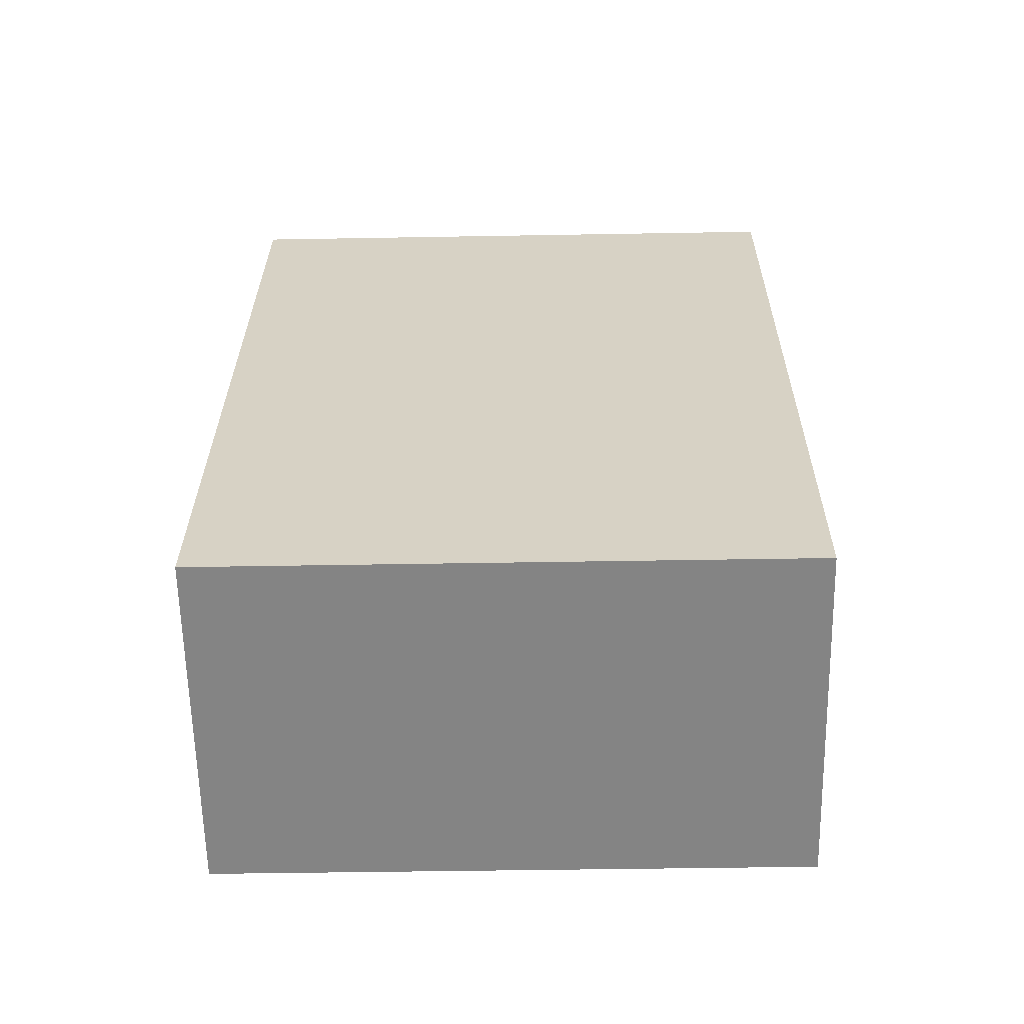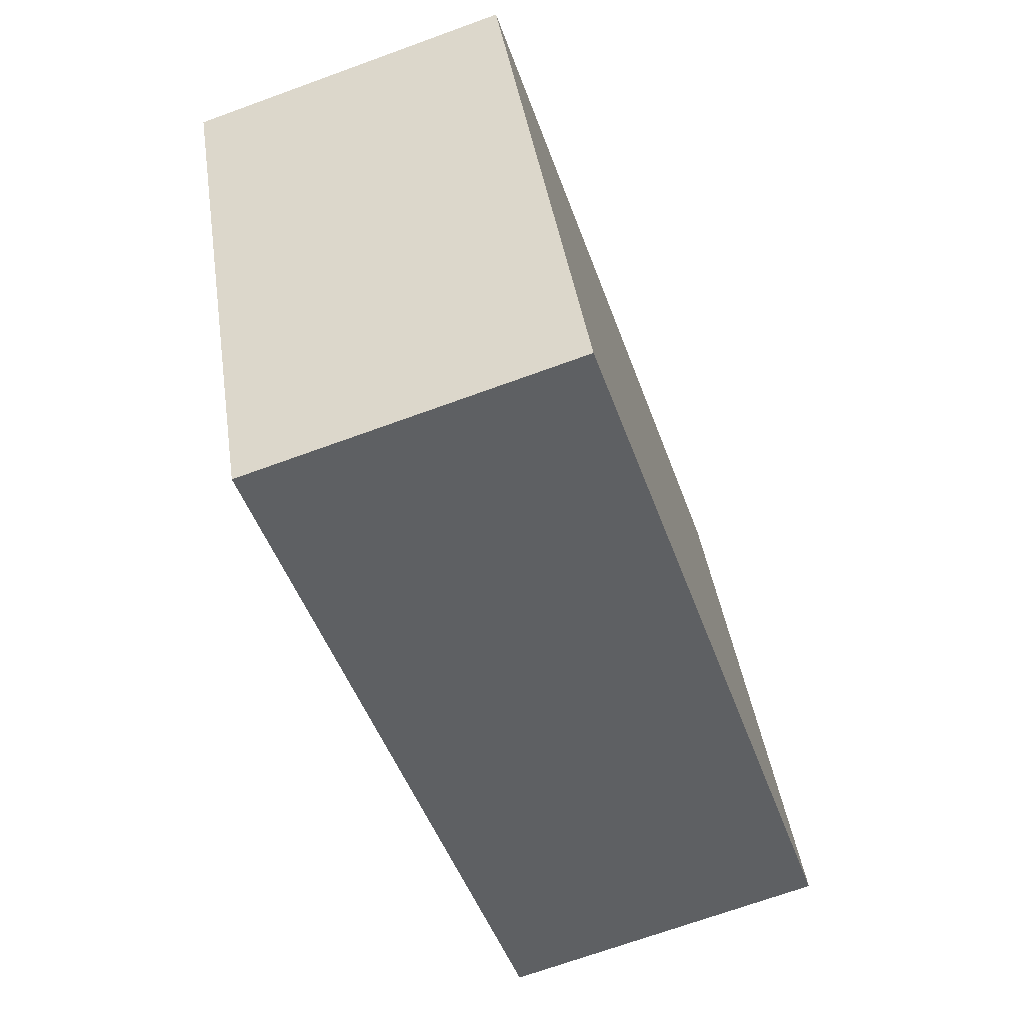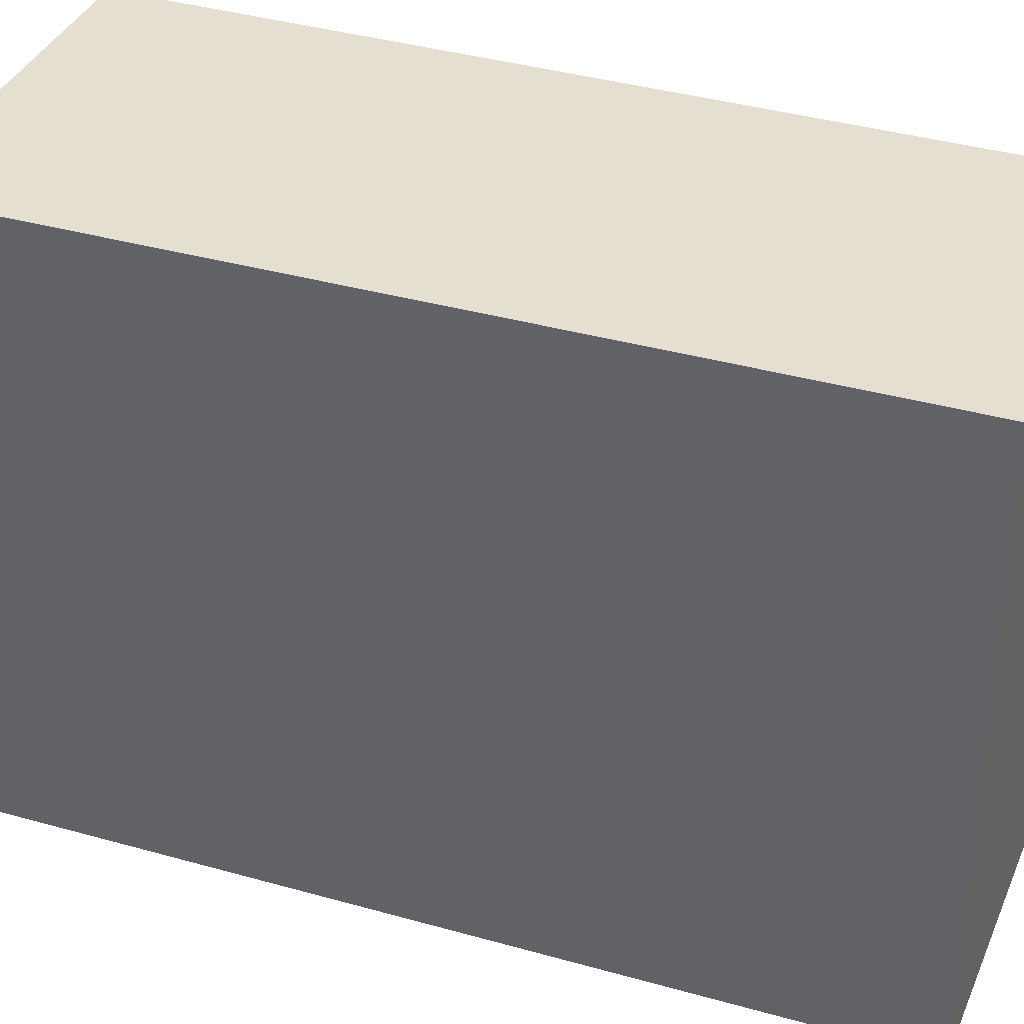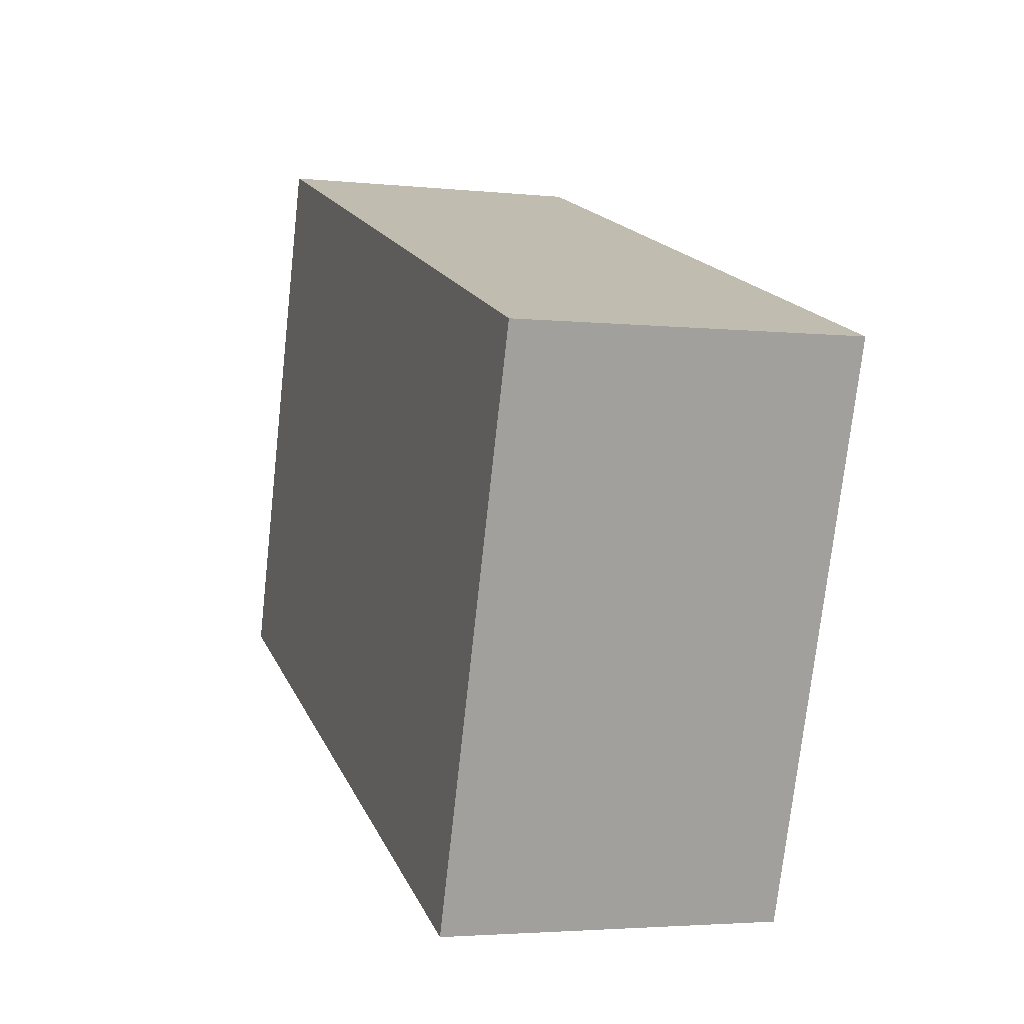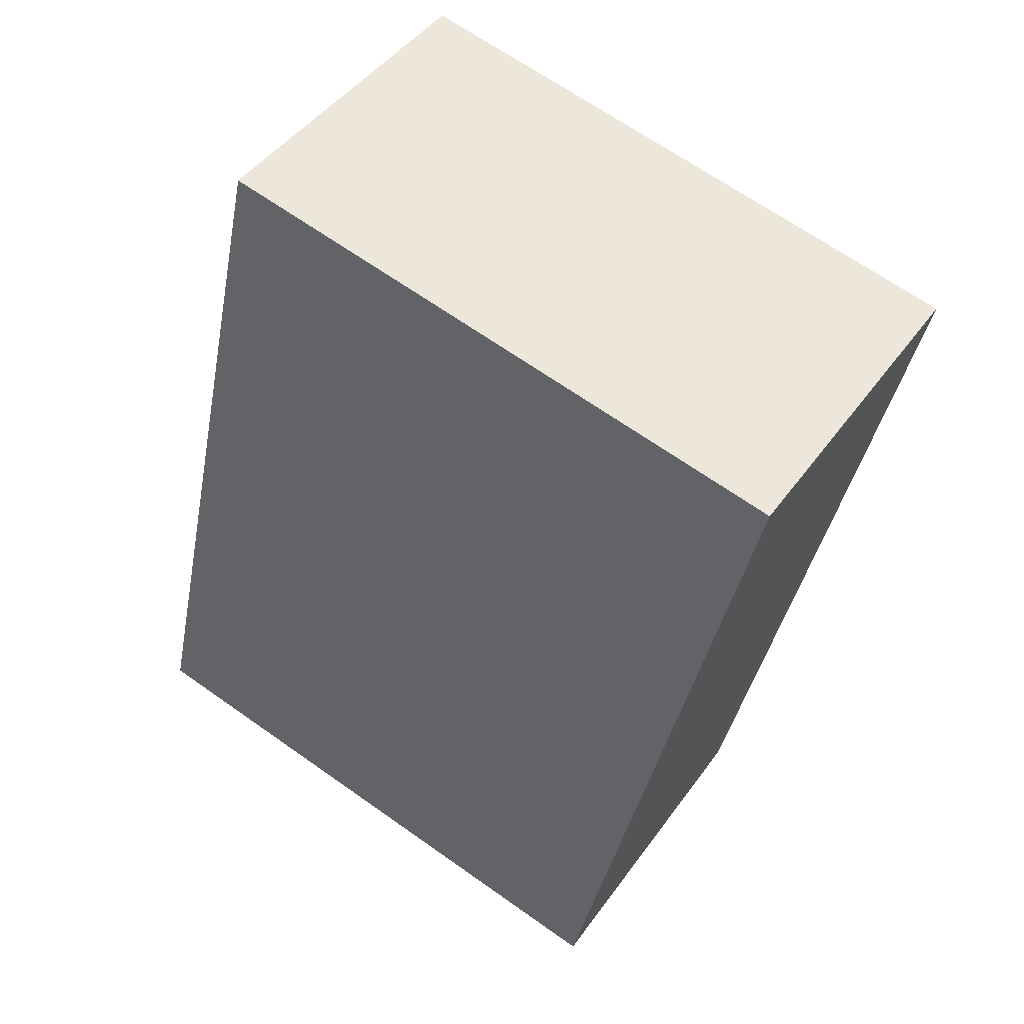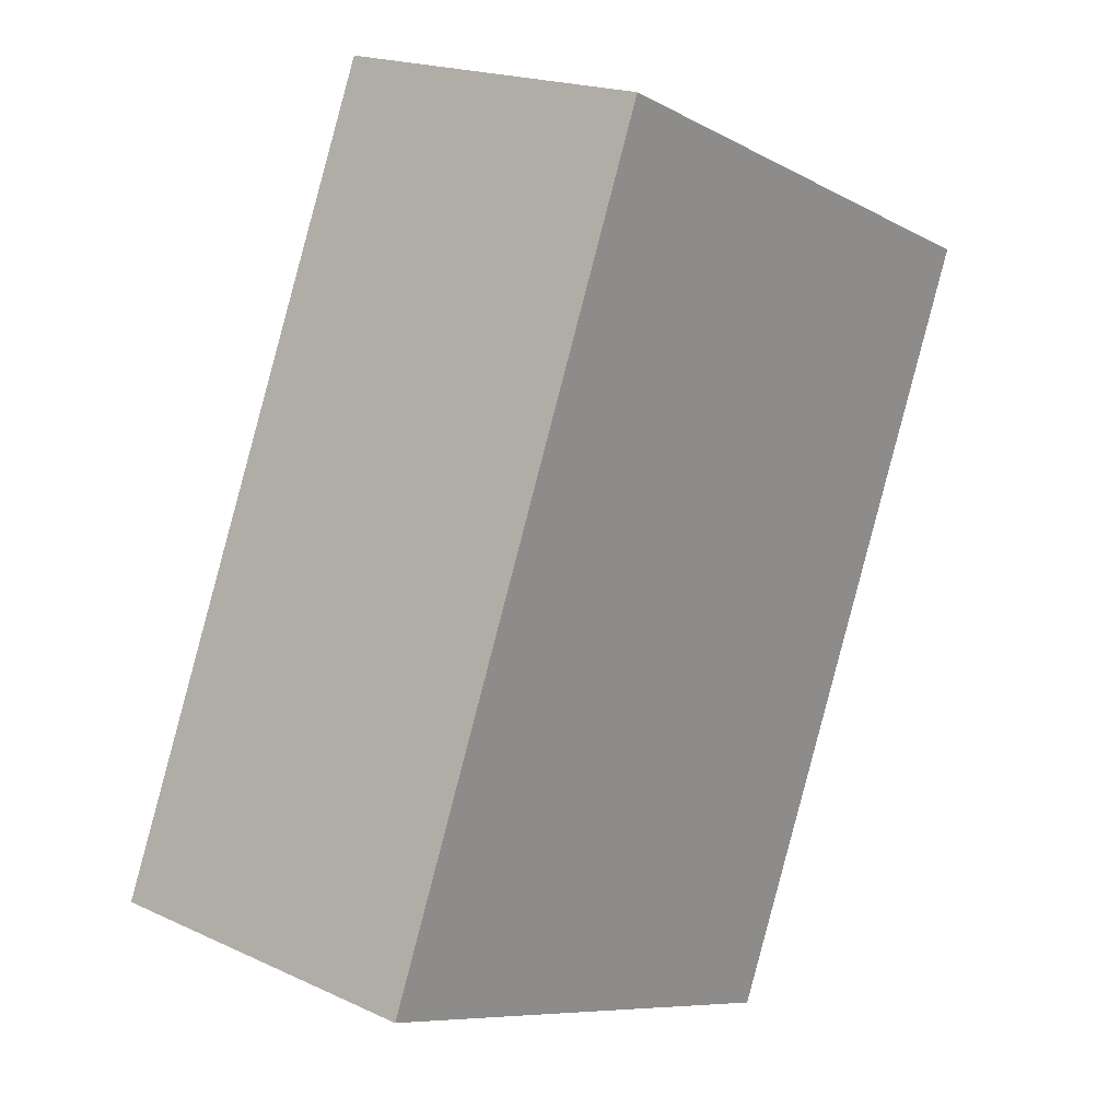
<metadata>
{"format":"obj","ext":"obj","renderer":"f3d","projection":"perspective","resolution":1024,"background":"white","views":[{"elev":-43.6,"azim":-88.8,"up":"+Z"},{"elev":42.2,"azim":171.5,"up":"+Z"},{"elev":36.6,"azim":-51.1,"up":"+Y"},{"elev":-74.5,"azim":173.7,"up":"+Z"},{"elev":67.1,"azim":-54.7,"up":"+Z"},{"elev":-8.6,"azim":35.6,"up":"+Z"}]}
</metadata>
<code>
v  2.426 4.365 -0.776
v  1.966 4.365 5.821
v  4.33 4.365 5.056
v  0 4.365 2.673e-16
v  4.33 -3.096e-16 5.056
v  2.426 4.752e-17 -0.776
v  0 0 0
v  1.966 -3.564e-16 5.821
g defaultobject
f 1 2 3
f 2 1 4
f 5 1 3
f 1 5 6
f 6 4 1
f 4 6 7
f 7 2 4
f 2 7 8
f 8 3 2
f 3 8 5
f 8 6 5
f 6 8 7

</code>
